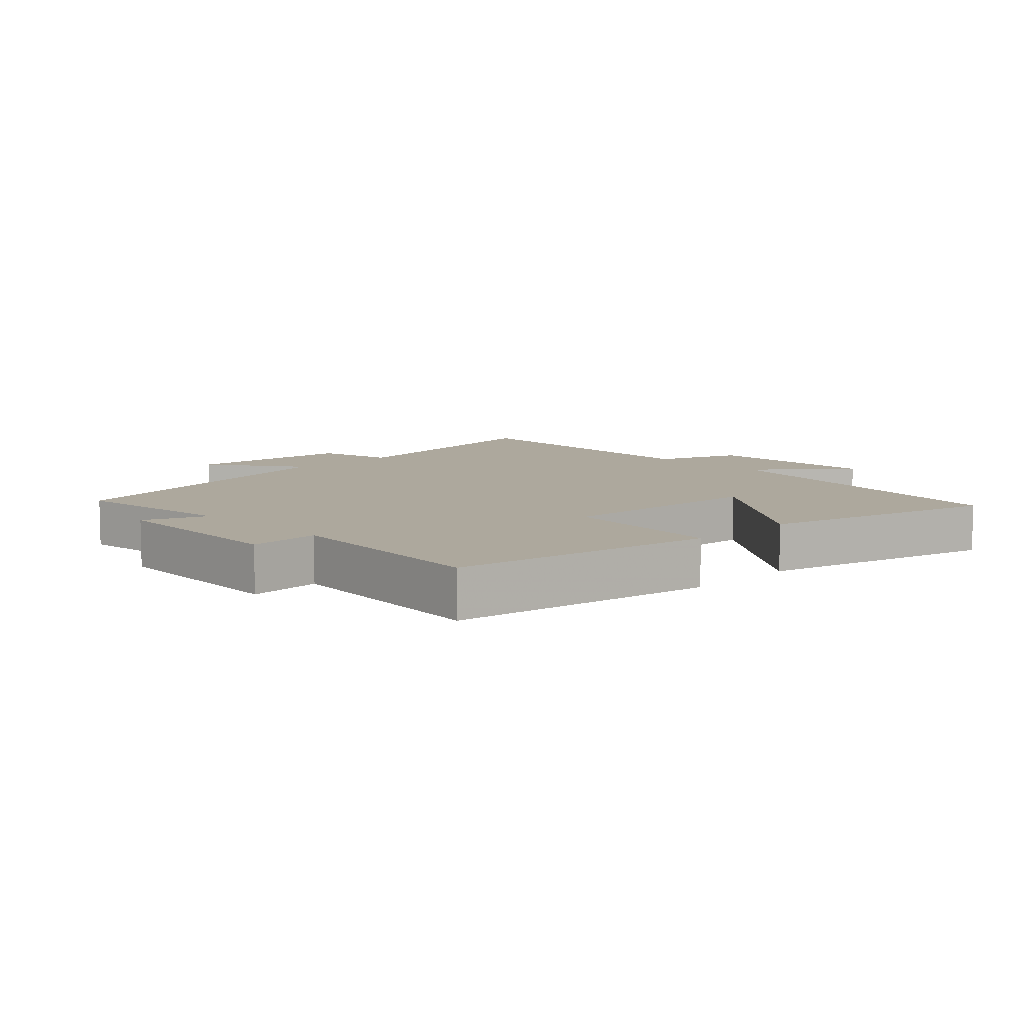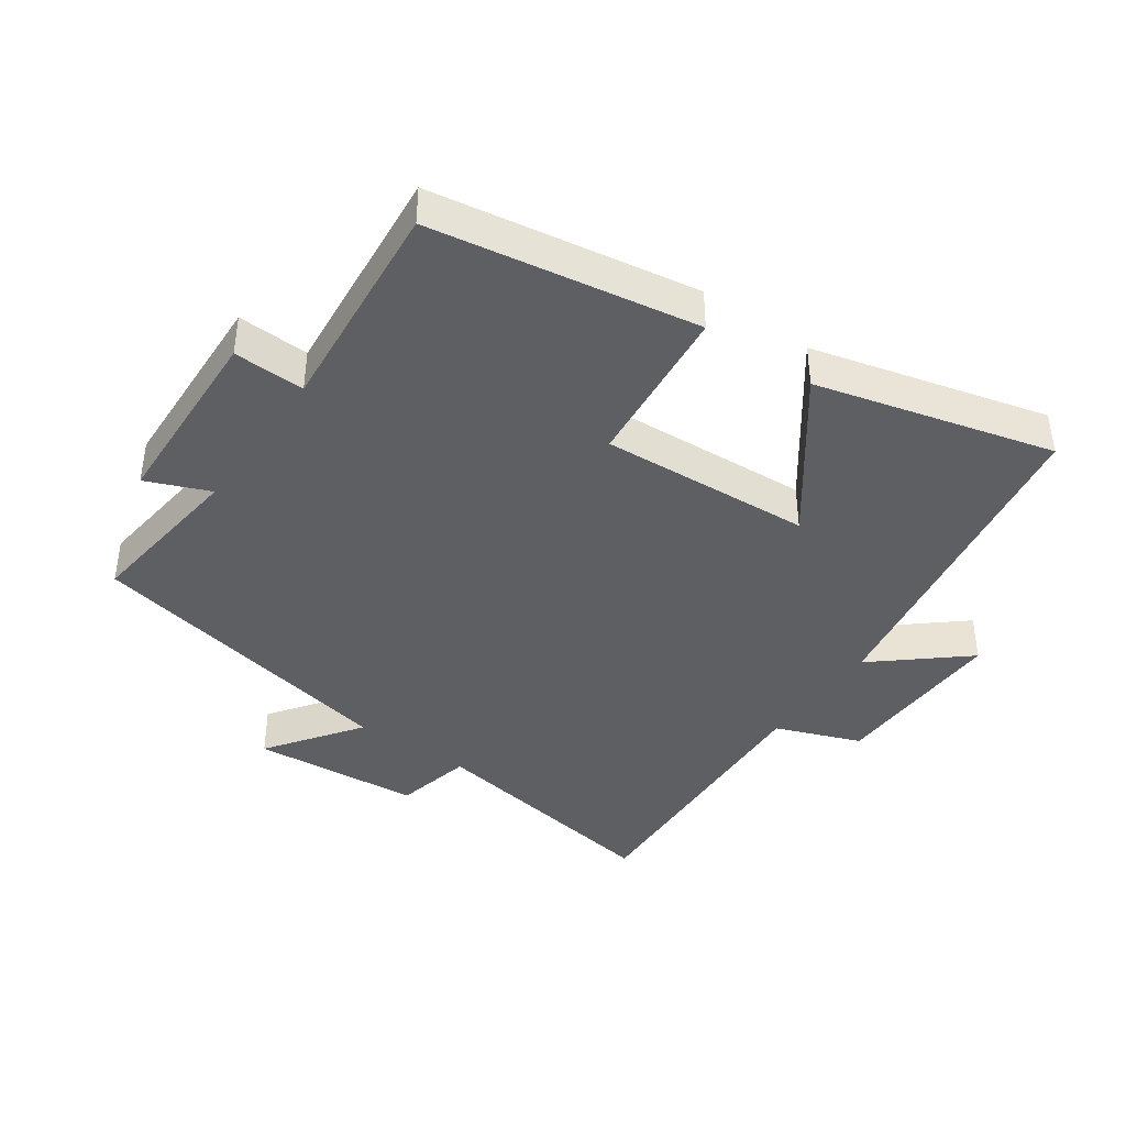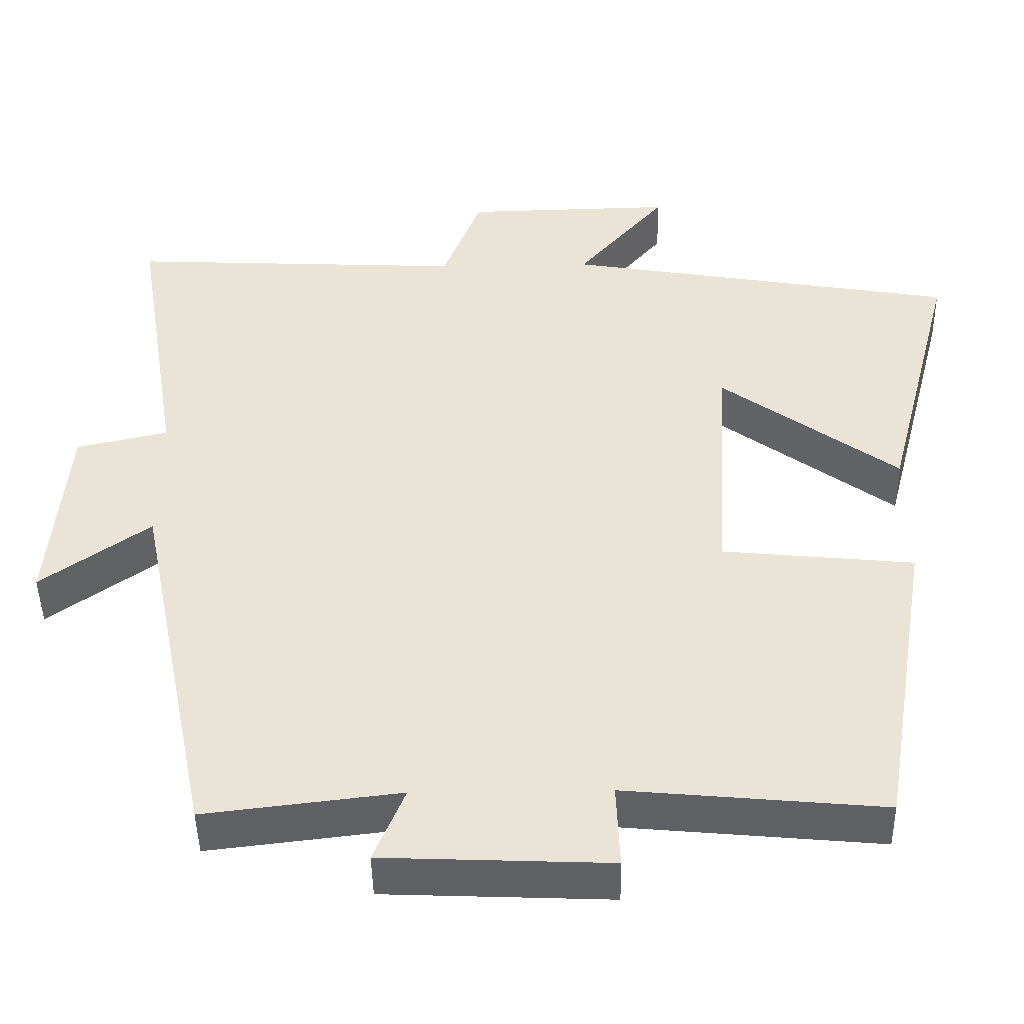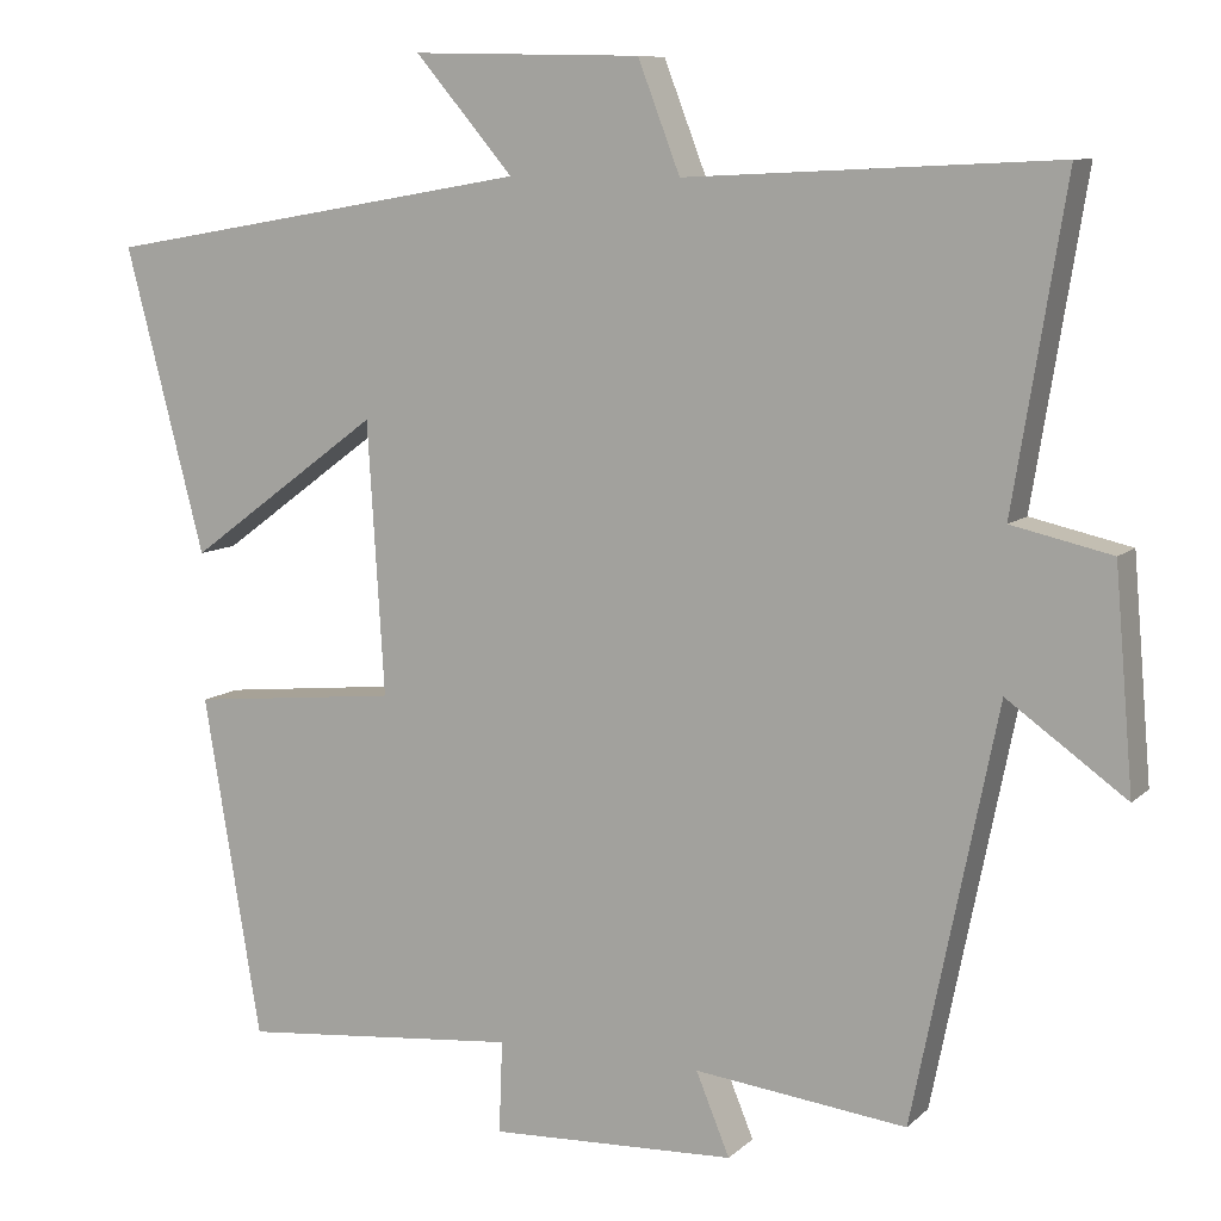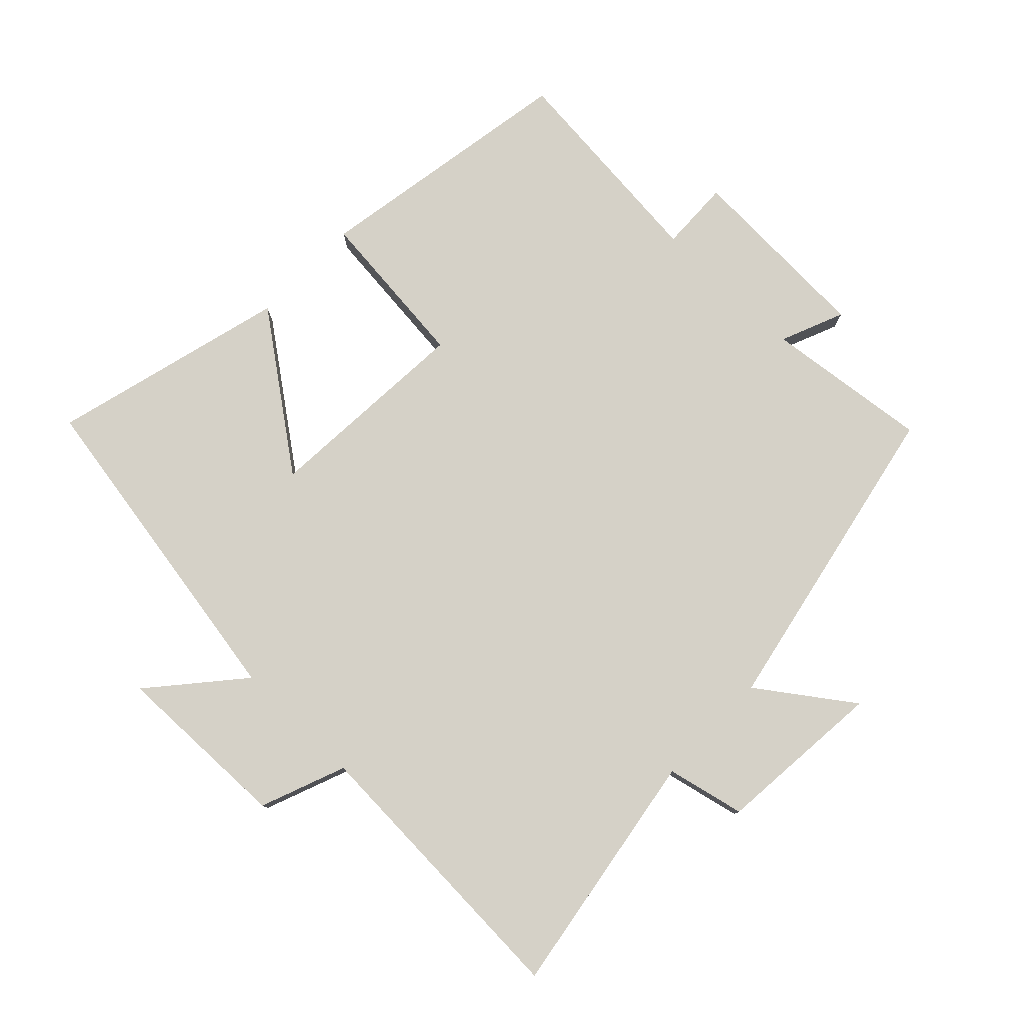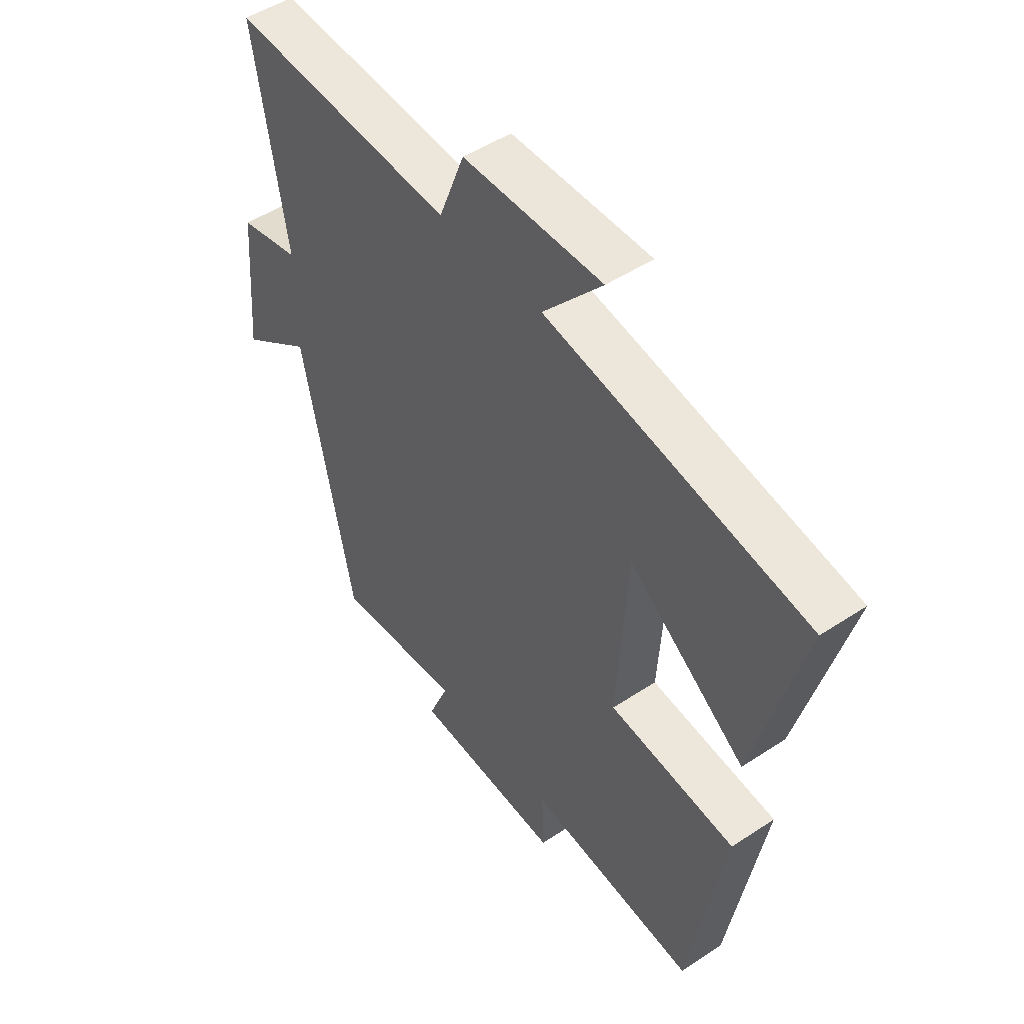
<metadata>
{"format":"obj","ext":"obj","renderer":"f3d","projection":"perspective","resolution":1024,"background":"white","views":[{"elev":8.7,"azim":-134.3,"up":"+Y"},{"elev":-41.1,"azim":-125.1,"up":"+Y"},{"elev":-45.7,"azim":-179.0,"up":"+Z"},{"elev":9.1,"azim":25.4,"up":"+Z"},{"elev":78.8,"azim":44.0,"up":"+Y"},{"elev":49.5,"azim":-126.2,"up":"+Z"}]}
</metadata>
<code>
v 0.562 0.07 0.521
v 0.5 0.07 0.143
v 0.619 0.07 0.116
v 0.641 0.07 -0.142
v 0.5 0.07 -0.041
v 0.4 0.07 -0.53
v 0.148 0.07 -0.5
v 0.188 0.07 -0.597
v -0.104 0.07 -0.609
v -0.1 0.07 -0.5
v -0.432 0.07 -0.531
v -0.5 0.07 -0.126
v -0.251 0.07 -0.101
v -0.271 0.07 0.221
v -0.5 0.07 0.052
v -0.594 0.07 0.413
v -0.083 0.07 0.5
v -0.199 0.07 0.636
v 0.073 0.07 0.63
v 0.123 0.07 0.5
v 0.562 0 0.521
v 0.5 0 0.143
v 0.619 0 0.116
v 0.641 0 -0.142
v 0.5 0 -0.041
v 0.4 0 -0.53
v 0.148 0 -0.5
v 0.188 0 -0.597
v -0.104 0 -0.609
v -0.1 0 -0.5
v -0.432 0 -0.531
v -0.5 0 -0.126
v -0.251 0 -0.101
v -0.271 0 0.221
v -0.5 0 0.052
v -0.594 0 0.413
v -0.083 0 0.5
v -0.199 0 0.636
v 0.073 0 0.63
v 0.123 0 0.5
f 17 18 19 20
f 16 17 20
f 16 20 1 2
f 14 15 16
f 14 16 2
f 13 14 2 3
f 10 11 12 13
f 10 13 3
f 7 8 9 10
f 7 10 3
f 5 6 7
f 5 7 3
f 3 4 5
f 40 39 38 37
f 40 37 36
f 22 21 40 36
f 36 35 34
f 22 36 34
f 23 22 34 33
f 33 32 31 30
f 23 33 30
f 30 29 28 27
f 23 30 27
f 27 26 25
f 23 27 25
f 25 24 23
f 1 21 22 2
f 2 22 23 3
f 3 23 24 4
f 4 24 25 5
f 5 25 26 6
f 6 26 27 7
f 7 27 28 8
f 8 28 29 9
f 9 29 30 10
f 10 30 31 11
f 11 31 32 12
f 12 32 33 13
f 13 33 34 14
f 14 34 35 15
f 15 35 36 16
f 16 36 37 17
f 17 37 38 18
f 18 38 39 19
f 19 39 40 20
f 20 40 21 1

</code>
